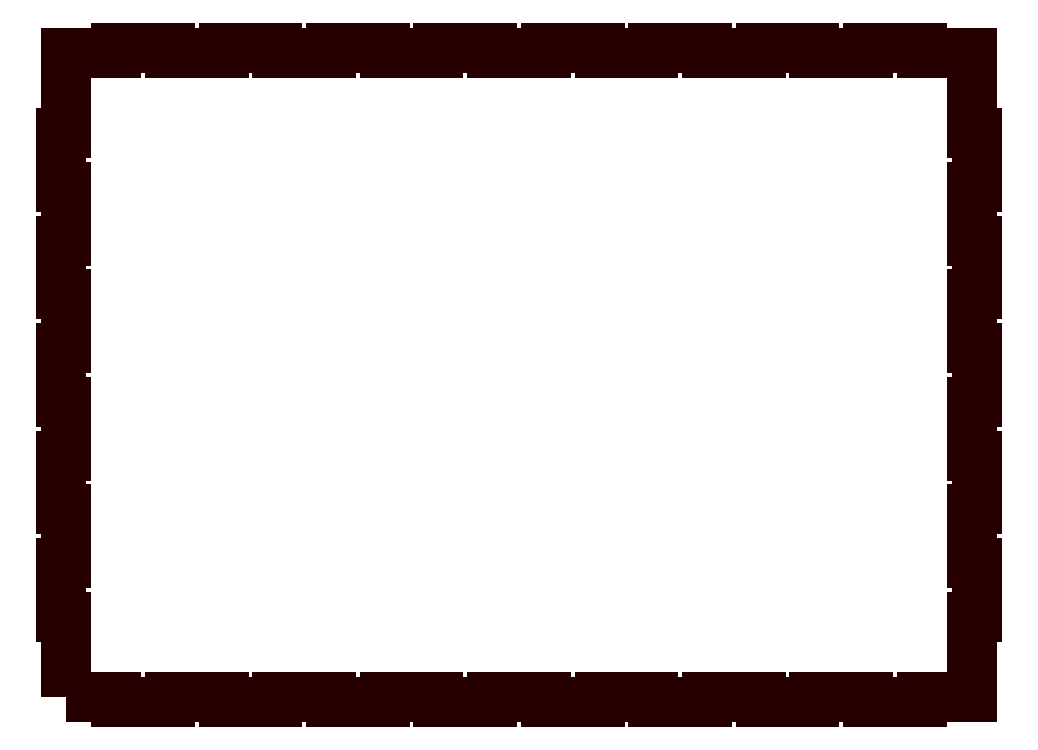
<metadata>
{"format":"dxf","ext":"dxf","renderer":"ezdxf+matplotlib","layout":"modelspace","background":"white","min_lineweight":24,"dpi":150}
</metadata>
<code>
0
SECTION
2
ENTITIES
0
POLYLINE
8
Default_Layer
66
   1
39
0
70
    1
0
VERTEX
8
0
10
-122.7
20
-247.2
0
VERTEX
8
0
10
-103.4
20
-247.2
0
VERTEX
8
0
10
-103.4
20
-249.2
0
VERTEX
8
0
10
-82.92
20
-249.2
0
VERTEX
8
0
10
-82.92
20
-247.2
0
VERTEX
8
0
10
-62.42
20
-247.2
0
VERTEX
8
0
10
-62.42
20
-249.2
0
VERTEX
8
0
10
-41.92
20
-249.2
0
VERTEX
8
0
10
-41.92
20
-247.2
0
VERTEX
8
0
10
-21.42
20
-247.2
0
VERTEX
8
0
10
-21.42
20
-249.2
0
VERTEX
8
0
10
-0.9208
20
-249.2
0
VERTEX
8
0
10
-0.9208
20
-247.2
0
VERTEX
8
0
10
19.58
20
-247.2
0
VERTEX
8
0
10
19.58
20
-249.2
0
VERTEX
8
0
10
40.08
20
-249.2
0
VERTEX
8
0
10
40.08
20
-247.2
0
VERTEX
8
0
10
60.58
20
-247.2
0
VERTEX
8
0
10
60.58
20
-249.2
0
VERTEX
8
0
10
81.08
20
-249.2
0
VERTEX
8
0
10
81.08
20
-247.2
0
VERTEX
8
0
10
101.6
20
-247.2
0
VERTEX
8
0
10
101.6
20
-249.2
0
VERTEX
8
0
10
122.1
20
-249.2
0
VERTEX
8
0
10
122.1
20
-247.2
0
VERTEX
8
0
10
142.6
20
-247.2
0
VERTEX
8
0
10
142.6
20
-249.2
0
VERTEX
8
0
10
163.1
20
-249.2
0
VERTEX
8
0
10
163.1
20
-247.2
0
VERTEX
8
0
10
183.6
20
-247.2
0
VERTEX
8
0
10
183.6
20
-249.2
0
VERTEX
8
0
10
204.1
20
-249.2
0
VERTEX
8
0
10
204.1
20
-247.2
0
VERTEX
8
0
10
223.3
20
-247.2
0
VERTEX
8
0
10
223.3
20
-216.5
0
VERTEX
8
0
10
225.3
20
-216.5
0
VERTEX
8
0
10
225.3
20
-196
0
VERTEX
8
0
10
223.3
20
-196
0
VERTEX
8
0
10
223.3
20
-175.5
0
VERTEX
8
0
10
225.3
20
-175.5
0
VERTEX
8
0
10
225.3
20
-155
0
VERTEX
8
0
10
223.3
20
-155
0
VERTEX
8
0
10
223.3
20
-134.5
0
VERTEX
8
0
10
225.3
20
-134.5
0
VERTEX
8
0
10
225.3
20
-114
0
VERTEX
8
0
10
223.3
20
-114
0
VERTEX
8
0
10
223.3
20
-93.49
0
VERTEX
8
0
10
225.3
20
-93.49
0
VERTEX
8
0
10
225.3
20
-72.99
0
VERTEX
8
0
10
223.3
20
-72.99
0
VERTEX
8
0
10
223.3
20
-52.49
0
VERTEX
8
0
10
225.3
20
-52.49
0
VERTEX
8
0
10
225.3
20
-31.99
0
VERTEX
8
0
10
223.3
20
-31.99
0
VERTEX
8
0
10
223.3
20
-11.49
0
VERTEX
8
0
10
223.3
20
-1.238
0
VERTEX
8
0
10
204.1
20
-1.238
0
VERTEX
8
0
10
204.1
20
0.7624
0
VERTEX
8
0
10
183.6
20
0.7624
0
VERTEX
8
0
10
183.6
20
-1.238
0
VERTEX
8
0
10
163.1
20
-1.238
0
VERTEX
8
0
10
163.1
20
0.7624
0
VERTEX
8
0
10
142.6
20
0.7624
0
VERTEX
8
0
10
142.6
20
-1.238
0
VERTEX
8
0
10
122.1
20
-1.238
0
VERTEX
8
0
10
122.1
20
0.7624
0
VERTEX
8
0
10
101.6
20
0.7624
0
VERTEX
8
0
10
101.6
20
-1.238
0
VERTEX
8
0
10
81.08
20
-1.238
0
VERTEX
8
0
10
81.08
20
0.7624
0
VERTEX
8
0
10
60.58
20
0.7624
0
VERTEX
8
0
10
60.58
20
-1.238
0
VERTEX
8
0
10
40.08
20
-1.238
0
VERTEX
8
0
10
40.08
20
0.7624
0
VERTEX
8
0
10
19.58
20
0.7624
0
VERTEX
8
0
10
19.58
20
-1.238
0
VERTEX
8
0
10
-0.9208
20
-1.238
0
VERTEX
8
0
10
-0.9208
20
0.7624
0
VERTEX
8
0
10
-21.42
20
0.7624
0
VERTEX
8
0
10
-21.42
20
-1.238
0
VERTEX
8
0
10
-41.92
20
-1.238
0
VERTEX
8
0
10
-41.92
20
0.7624
0
VERTEX
8
0
10
-62.42
20
0.7624
0
VERTEX
8
0
10
-62.42
20
-1.238
0
VERTEX
8
0
10
-82.92
20
-1.238
0
VERTEX
8
0
10
-82.92
20
0.7624
0
VERTEX
8
0
10
-103.4
20
0.7624
0
VERTEX
8
0
10
-103.4
20
-1.238
0
VERTEX
8
0
10
-122.7
20
-1.238
0
VERTEX
8
0
10
-122.7
20
-31.99
0
VERTEX
8
0
10
-124.7
20
-31.99
0
VERTEX
8
0
10
-124.7
20
-52.49
0
VERTEX
8
0
10
-122.7
20
-52.49
0
VERTEX
8
0
10
-122.7
20
-72.99
0
VERTEX
8
0
10
-124.7
20
-72.99
0
VERTEX
8
0
10
-124.7
20
-93.49
0
VERTEX
8
0
10
-122.7
20
-93.49
0
VERTEX
8
0
10
-122.7
20
-114
0
VERTEX
8
0
10
-124.7
20
-114
0
VERTEX
8
0
10
-124.7
20
-134.5
0
VERTEX
8
0
10
-122.7
20
-134.5
0
VERTEX
8
0
10
-122.7
20
-155
0
VERTEX
8
0
10
-124.7
20
-155
0
VERTEX
8
0
10
-124.7
20
-175.5
0
VERTEX
8
0
10
-122.7
20
-175.5
0
VERTEX
8
0
10
-122.7
20
-196
0
VERTEX
8
0
10
-124.7
20
-196
0
VERTEX
8
0
10
-124.7
20
-216.5
0
VERTEX
8
0
10
-122.7
20
-216.5
0
VERTEX
8
0
10
-122.7
20
-237
0
VERTEX
8
0
10
-122.7
20
-247.2
0
SEQEND
0
ENDSEC
0
EOF

</code>
